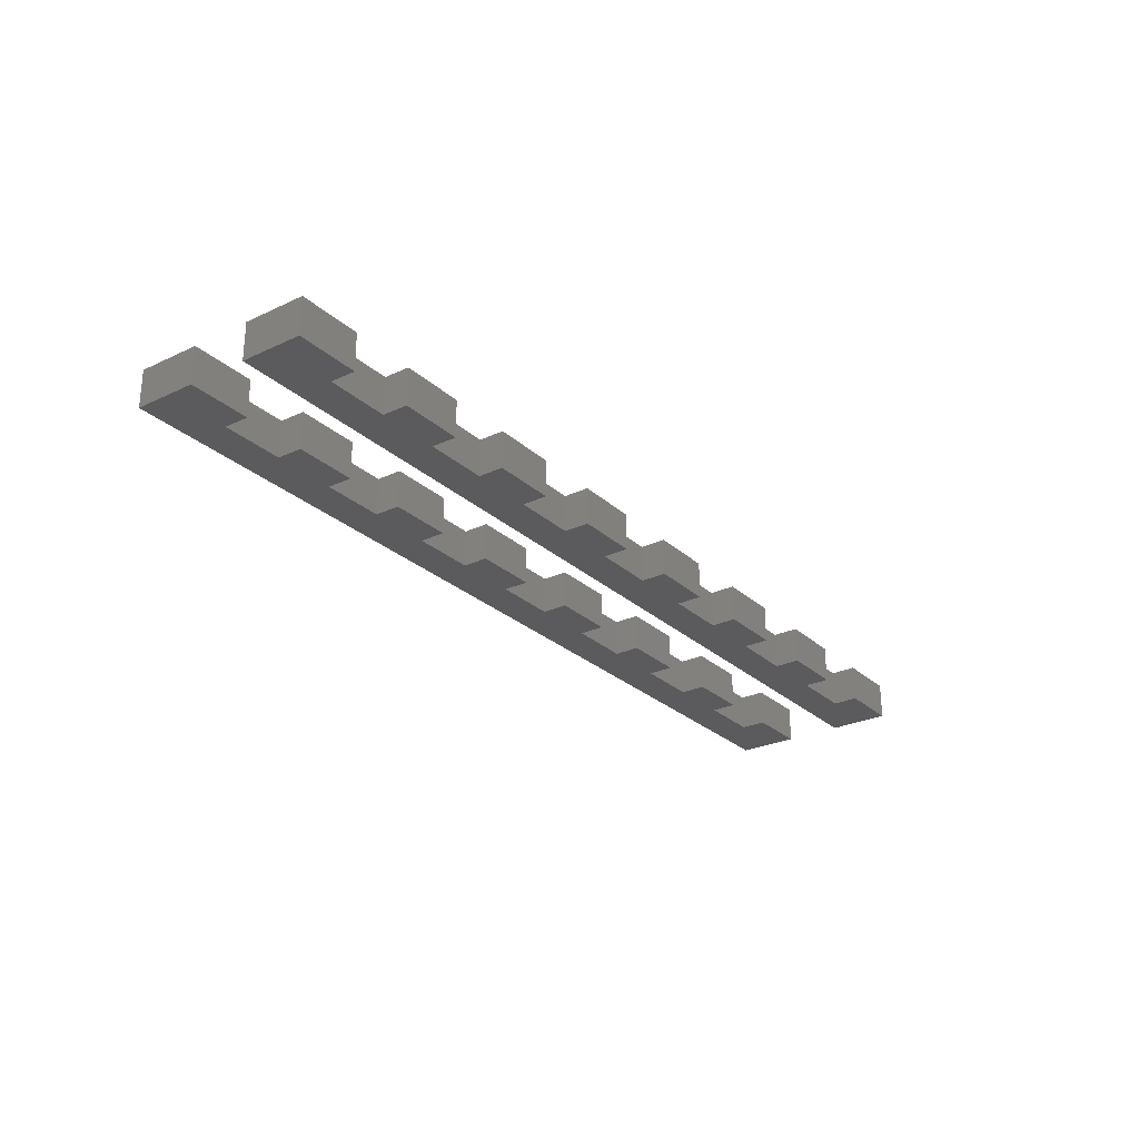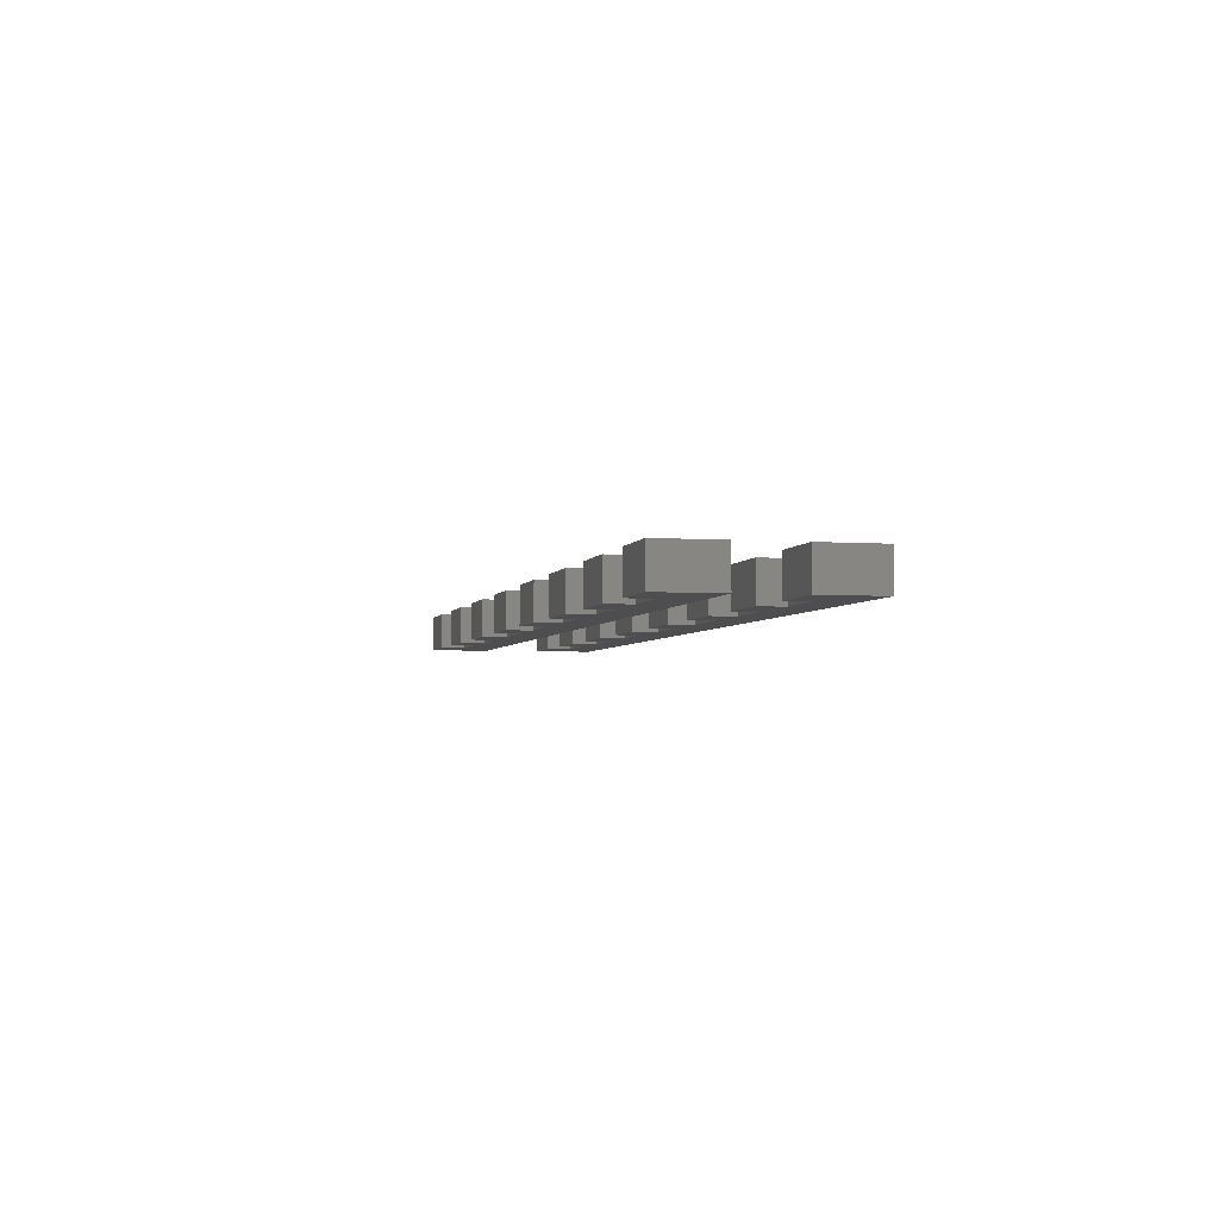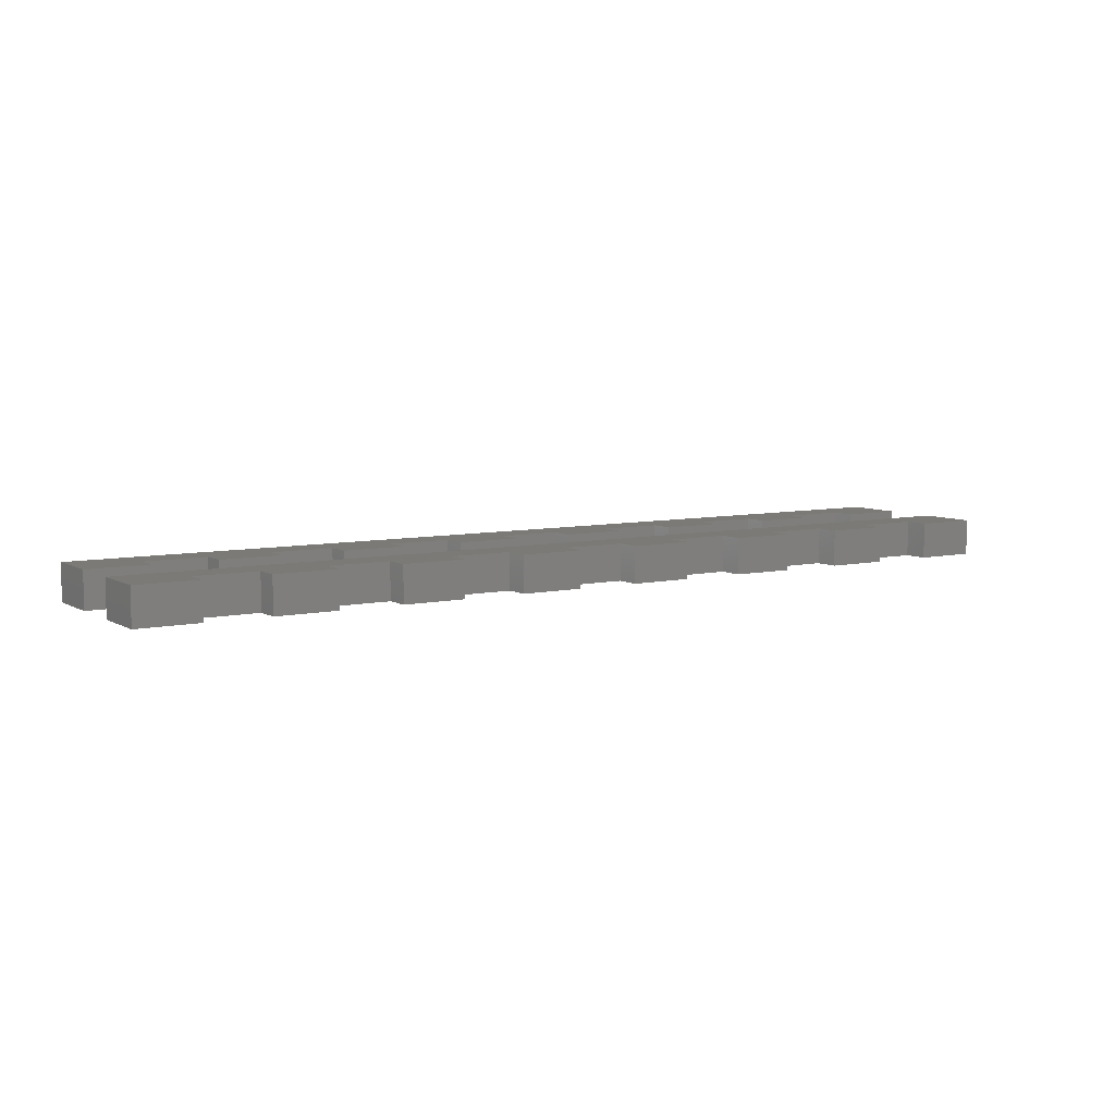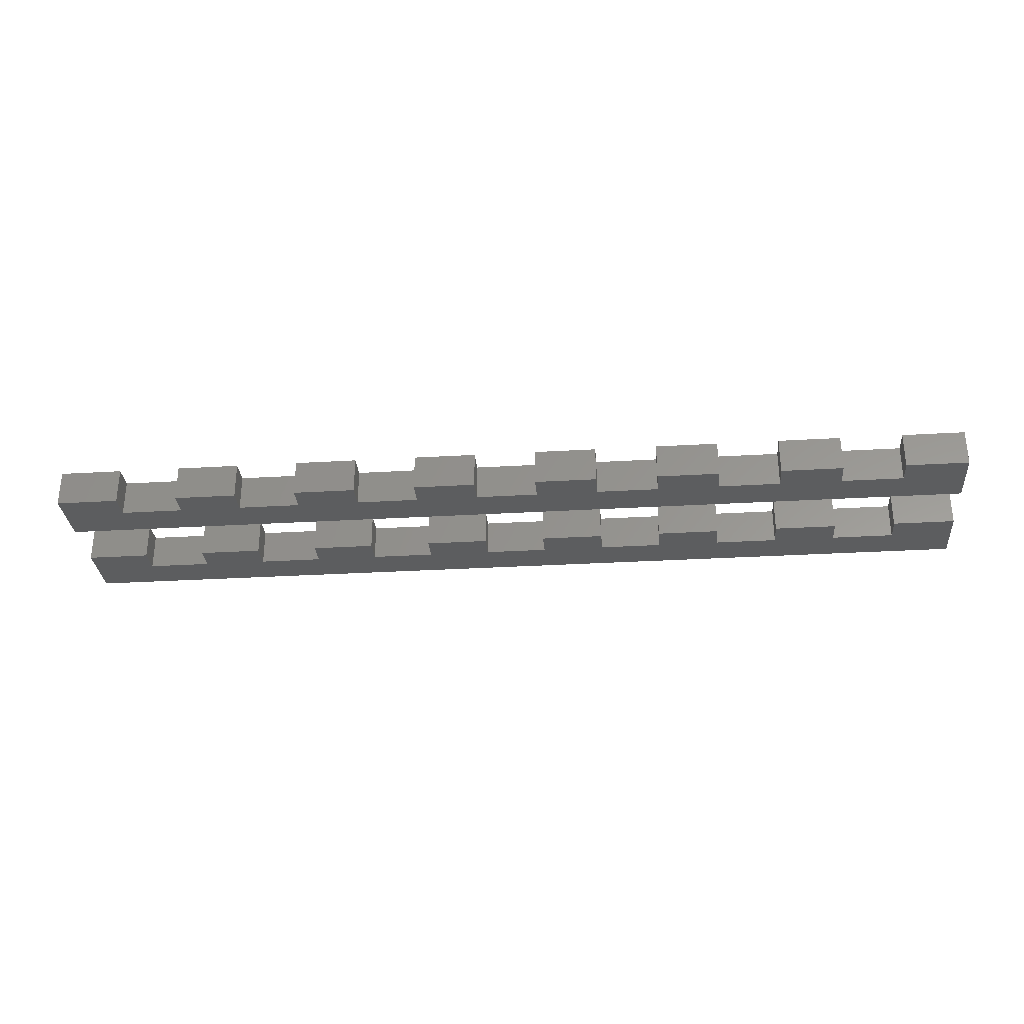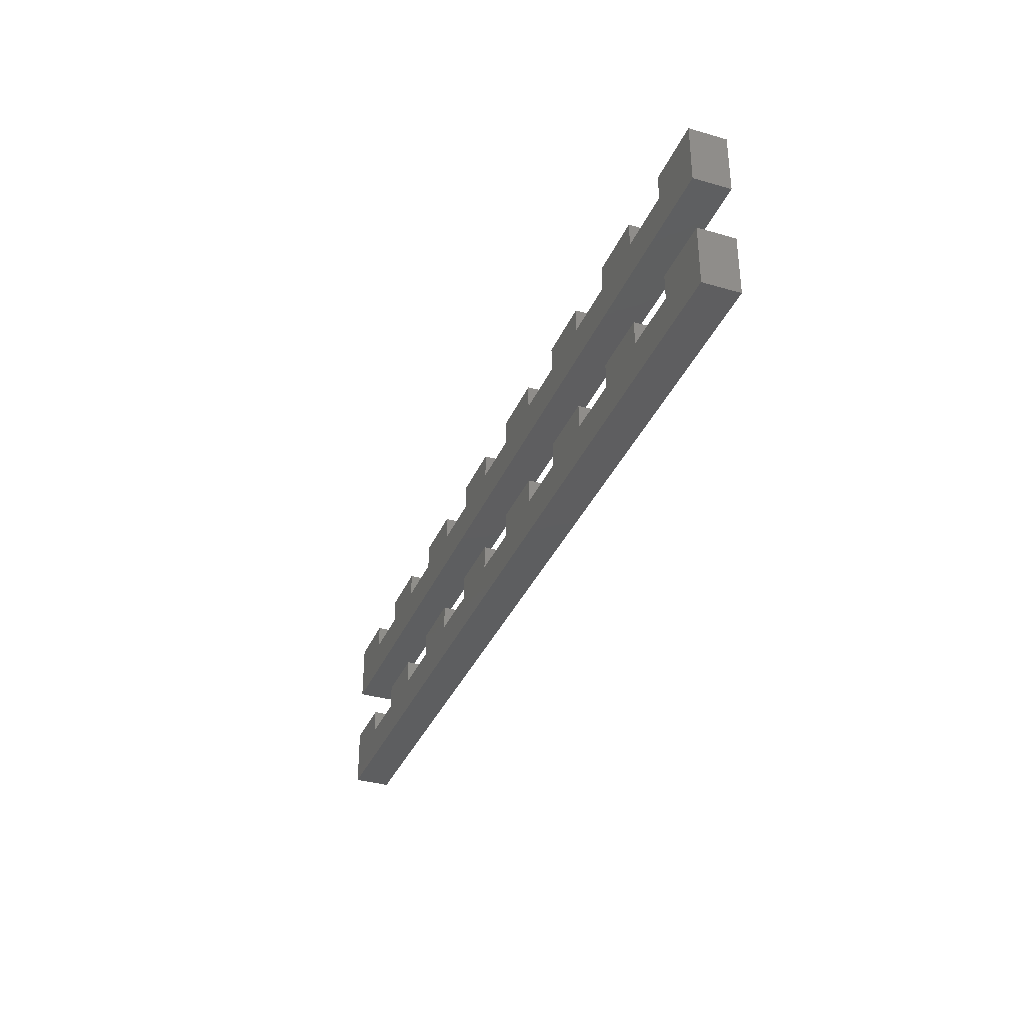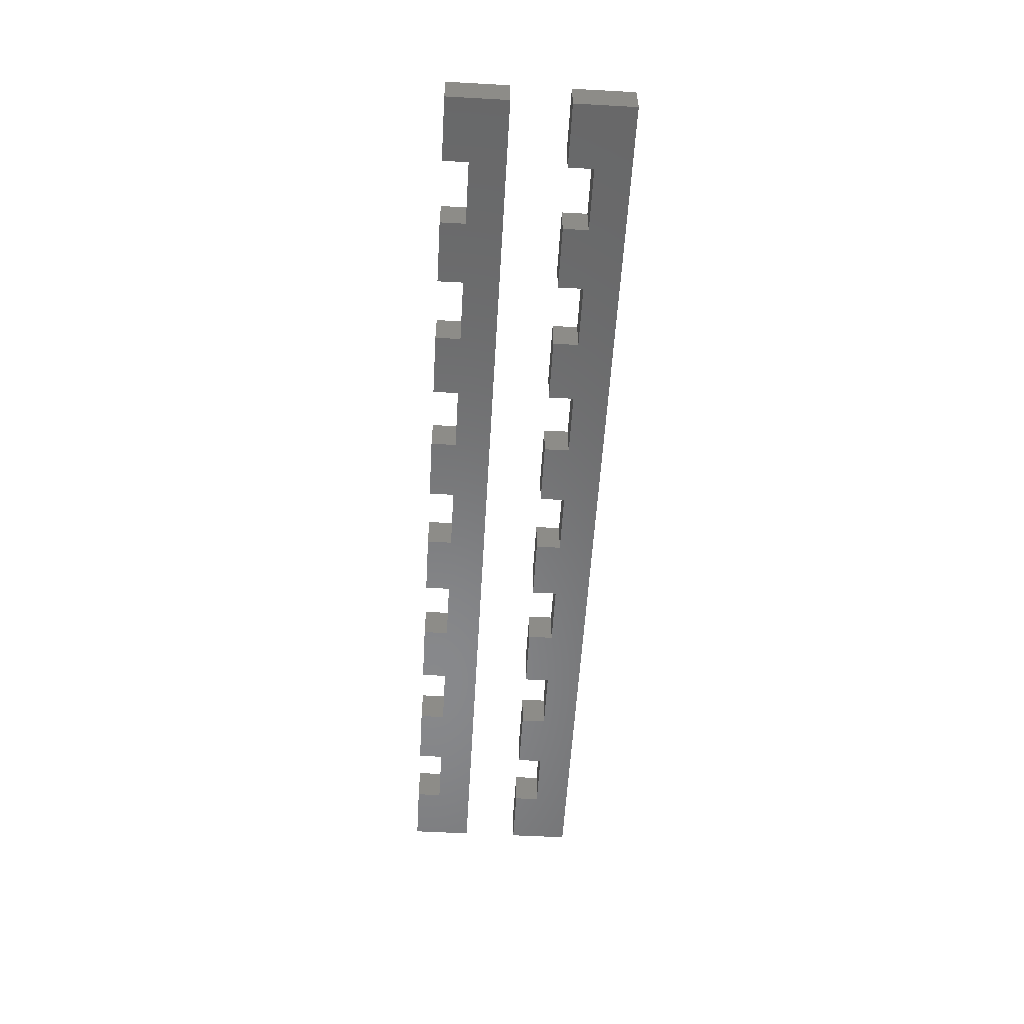
<metadata>
{"format":"stl","ext":"stl","renderer":"f3d","projection":"perspective","resolution":1024,"background":"white","views":[{"elev":-26.8,"azim":126.2,"up":"+Z"},{"elev":-3.6,"azim":-103.6,"up":"+Z"},{"elev":7.1,"azim":147.3,"up":"+Z"},{"elev":-30.6,"azim":-175.1,"up":"+Z"},{"elev":-35.2,"azim":-111.0,"up":"+Y"},{"elev":-55.0,"azim":-93.3,"up":"+Z"}]}
</metadata>
<code>
# stl→obj: 138 verts, 268 faces
v 63.38 -4.451 5.667
v 73.13 -4.451 5.684e-14
v 63.38 -4.451 5.684e-14
v 73.13 -4.451 5.667
v -34.13 -4.451 5.667
v -34.13 -8.327 2.74
v -34.13 -8.327 5.667
v -34.13 -4.451 0
v -34.13 -8.327 0
v 14.63 -8.327 5.667
v 24.38 -8.327 2.842e-14
v 14.63 -8.327 2.842e-14
v 24.38 -8.327 5.667
v 43.88 -4.451 5.667
v 43.88 -8.327 2.842e-14
v 43.88 -8.327 5.667
v 43.88 -4.451 2.842e-14
v -53.63 -4.451 5.667
v -43.88 -4.451 0
v -53.63 -4.451 0
v -43.88 -4.451 5.667
v -4.875 -8.327 5.667
v 4.875 -8.327 2.842e-14
v -4.875 -8.327 2.842e-14
v 4.875 -8.327 5.667
v -73.13 -4.451 5.667
v -73.13 -13.83 0
v -73.13 -13.83 5.667
v -73.13 -4.451 0
v -4.875 -4.451 2.842e-14
v -4.875 -4.451 5.667
v -43.88 -8.327 5.667
v -43.88 -8.327 0
v 73.13 -8.327 5.667
v 73.13 -8.327 5.684e-14
v -63.38 -8.327 5.667
v 73.13 -13.83 5.667
v -53.63 -8.327 5.667
v -24.38 -8.327 5.667
v -14.63 -8.327 5.667
v -14.63 -4.451 5.667
v 4.875 -4.451 5.667
v 34.13 -8.327 5.667
v 24.38 -4.451 5.667
v 53.63 -8.327 5.667
v 63.38 -8.327 5.667
v 53.63 -4.451 5.667
v 34.13 -4.451 5.667
v 14.63 -4.451 5.667
v -24.38 -4.451 5.667
v -63.38 -4.451 5.667
v 53.63 -4.451 2.842e-14
v 53.63 -8.327 2.842e-14
v 14.63 -4.451 2.842e-14
v 73.13 -13.83 5.684e-14
v -53.63 -8.327 0
v -24.38 -4.451 0
v -14.63 -8.327 2.842e-14
v -14.63 -4.451 2.842e-14
v 4.875 -4.451 2.842e-14
v 34.13 -4.451 2.842e-14
v 24.38 -4.451 2.842e-14
v 63.38 -8.327 5.684e-14
v -63.38 -4.451 0
v -63.38 -8.327 0
v -24.38 -8.327 0
v 34.13 -8.327 2.842e-14
v -14.63 -8.327 2.74
v -53.63 -8.327 2.74
v -53.63 13.83 5.667
v -53.63 9.951 2.74
v -53.63 9.951 5.667
v -53.63 9.951 0
v -53.63 13.83 0
v -63.38 13.83 0
v -63.38 9.951 5.667
v -63.38 9.951 0
v -63.38 13.83 5.667
v -4.875 9.951 5.667
v 4.875 9.951 2.842e-14
v -4.875 9.951 2.842e-14
v 4.875 9.951 5.667
v 73.13 13.83 5.684e-14
v 73.13 9.951 5.667
v 73.13 9.951 5.684e-14
v 73.13 13.83 5.667
v 34.13 13.83 2.842e-14
v 34.13 9.951 5.667
v 34.13 9.951 2.842e-14
v 34.13 13.83 5.667
v -43.88 13.83 0
v -43.88 9.951 5.667
v -43.88 9.951 0
v -43.88 13.83 5.667
v -4.875 13.83 2.842e-14
v -4.875 13.83 5.667
v 14.63 13.83 2.842e-14
v 14.63 9.951 5.667
v 14.63 9.951 2.842e-14
v 14.63 13.83 5.667
v 63.38 13.83 5.667
v 63.38 13.83 5.684e-14
v 73.13 4.451 5.667
v -73.13 4.451 0
v 73.13 4.451 5.684e-14
v -73.13 4.451 5.667
v 43.88 9.951 2.842e-14
v 43.88 9.951 5.667
v 4.875 13.83 5.667
v 4.875 13.83 2.842e-14
v -24.38 13.83 0
v -34.13 9.951 0
v -34.13 13.83 0
v -14.63 9.951 2.842e-14
v -14.63 13.83 2.842e-14
v 24.38 9.951 2.842e-14
v 24.38 13.83 2.842e-14
v 53.63 13.83 2.842e-14
v 43.88 13.83 2.842e-14
v 63.38 9.951 5.684e-14
v -73.13 13.83 0
v -24.38 9.951 0
v 53.63 9.951 2.842e-14
v 24.38 13.83 5.667
v 24.38 9.951 5.667
v -24.38 9.951 5.667
v -14.63 9.951 2.74
v -14.63 9.951 5.667
v 53.63 9.951 5.667
v 63.38 9.951 5.667
v -34.13 13.83 5.667
v -34.13 9.951 2.74
v -34.13 9.951 5.667
v -73.13 13.83 5.667
v -24.38 13.83 5.667
v -14.63 13.83 5.667
v 43.88 13.83 5.667
v 53.63 13.83 5.667
f 1 2 3
f 2 1 4
f 5 6 7
f 6 8 9
f 8 6 5
f 10 11 12
f 11 10 13
f 14 15 16
f 15 14 17
f 18 19 20
f 19 18 21
f 22 23 24
f 23 22 25
f 26 27 28
f 27 26 29
f 30 22 24
f 22 30 31
f 19 32 33
f 32 19 21
f 2 34 35
f 34 2 4
f 28 36 26
f 36 28 37
f 36 37 38
f 38 37 32
f 38 32 18
f 32 37 7
f 7 37 39
f 7 39 5
f 39 37 40
f 40 37 22
f 40 22 41
f 22 37 25
f 25 37 10
f 25 10 42
f 10 37 13
f 13 37 43
f 13 43 44
f 43 37 16
f 16 37 45
f 16 45 14
f 45 37 46
f 46 37 1
f 1 37 4
f 4 37 34
f 47 14 45
f 48 44 43
f 49 42 10
f 31 41 22
f 50 5 39
f 21 18 32
f 51 26 36
f 52 45 53
f 45 52 47
f 14 52 17
f 52 14 47
f 54 10 12
f 10 54 49
f 35 37 55
f 37 35 34
f 19 56 20
f 57 9 8
f 30 58 59
f 54 23 60
f 61 11 62
f 52 15 17
f 2 63 3
f 64 27 29
f 27 64 65
f 27 65 55
f 55 65 56
f 55 56 33
f 33 56 19
f 55 33 9
f 55 9 66
f 66 9 57
f 55 66 58
f 55 58 24
f 24 58 30
f 55 24 23
f 55 23 12
f 12 23 54
f 55 12 11
f 55 11 67
f 67 11 61
f 55 67 15
f 55 15 53
f 53 15 52
f 55 53 63
f 55 63 2
f 55 2 35
f 57 39 66
f 39 57 50
f 39 58 66
f 58 39 68
f 68 39 40
f 41 30 59
f 30 41 31
f 45 63 53
f 63 45 46
f 64 36 65
f 36 64 51
f 42 23 25
f 23 42 60
f 42 54 60
f 54 42 49
f 36 56 65
f 56 36 69
f 69 36 38
f 1 63 46
f 63 1 3
f 70 71 72
f 71 70 73
f 73 70 74
f 75 76 77
f 76 75 78
f 79 80 81
f 80 79 82
f 83 84 85
f 84 83 86
f 87 88 89
f 88 87 90
f 91 92 93
f 92 91 94
f 95 79 81
f 79 95 96
f 76 73 77
f 73 76 71
f 71 76 72
f 97 98 99
f 98 97 100
f 101 83 102
f 83 101 86
f 103 104 105
f 104 103 106
f 88 107 89
f 107 88 108
f 109 80 82
f 80 109 110
f 91 73 74
f 111 112 113
f 95 114 115
f 97 80 110
f 87 116 117
f 118 107 119
f 83 120 102
f 75 104 121
f 104 75 77
f 104 77 105
f 105 77 73
f 105 73 93
f 93 73 91
f 105 93 112
f 105 112 122
f 122 112 111
f 105 122 114
f 105 114 81
f 81 114 95
f 105 81 80
f 105 80 99
f 99 80 97
f 105 99 116
f 105 116 89
f 89 116 87
f 105 89 107
f 105 107 123
f 123 107 118
f 105 123 120
f 105 120 83
f 105 83 85
f 109 97 110
f 97 109 100
f 70 91 74
f 91 70 94
f 124 116 125
f 116 124 117
f 126 114 122
f 114 126 127
f 127 126 128
f 124 87 117
f 87 124 90
f 129 120 123
f 120 129 130
f 131 132 133
f 132 113 112
f 113 132 131
f 134 104 106
f 104 134 121
f 111 126 122
f 126 111 135
f 92 112 93
f 112 92 132
f 132 92 133
f 85 103 105
f 103 85 84
f 106 76 134
f 76 106 103
f 76 103 72
f 72 103 92
f 72 92 70
f 92 103 133
f 133 103 126
f 133 126 131
f 126 103 128
f 128 103 79
f 128 79 136
f 79 103 82
f 82 103 98
f 82 98 109
f 98 103 125
f 125 103 88
f 125 88 124
f 88 103 108
f 108 103 129
f 108 129 137
f 129 103 130
f 130 103 101
f 101 103 86
f 86 103 84
f 138 137 129
f 90 124 88
f 100 109 98
f 96 136 79
f 135 131 126
f 94 70 92
f 78 134 76
f 61 43 67
f 43 61 48
f 44 11 13
f 11 44 62
f 5 57 8
f 57 5 50
f 41 68 40
f 68 41 58
f 58 41 59
f 32 9 33
f 9 32 6
f 6 32 7
f 18 69 38
f 69 18 56
f 56 18 20
f 37 27 55
f 27 37 28
f 43 15 67
f 15 43 16
f 26 64 29
f 64 26 51
f 44 61 62
f 61 44 48
f 98 116 99
f 116 98 125
f 134 75 121
f 75 134 78
f 118 129 123
f 129 118 138
f 137 118 119
f 118 137 138
f 131 111 113
f 111 131 135
f 136 95 115
f 95 136 96
f 137 107 108
f 107 137 119
f 101 120 130
f 120 101 102
f 136 127 128
f 127 136 114
f 114 136 115

</code>
